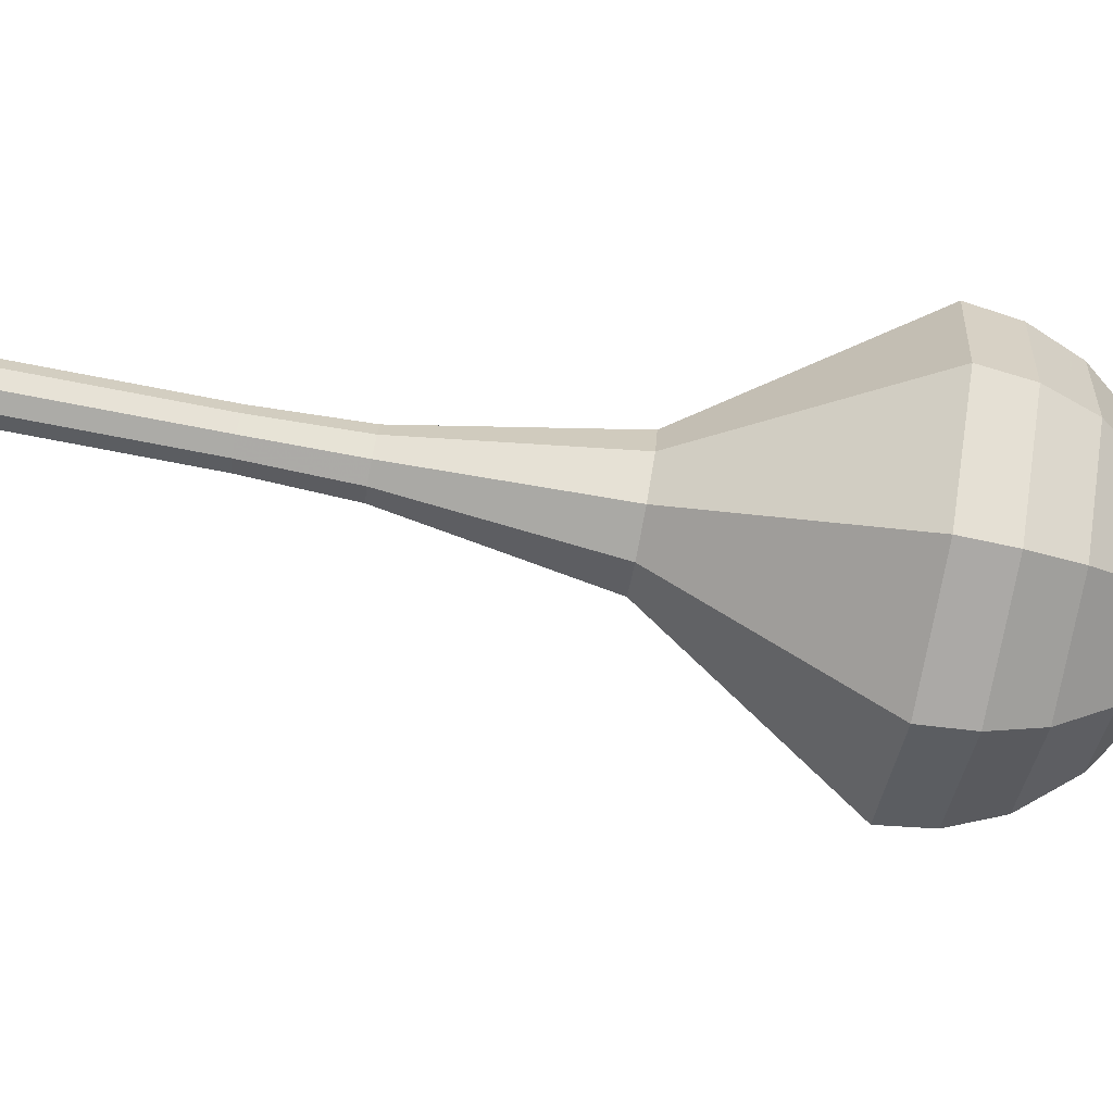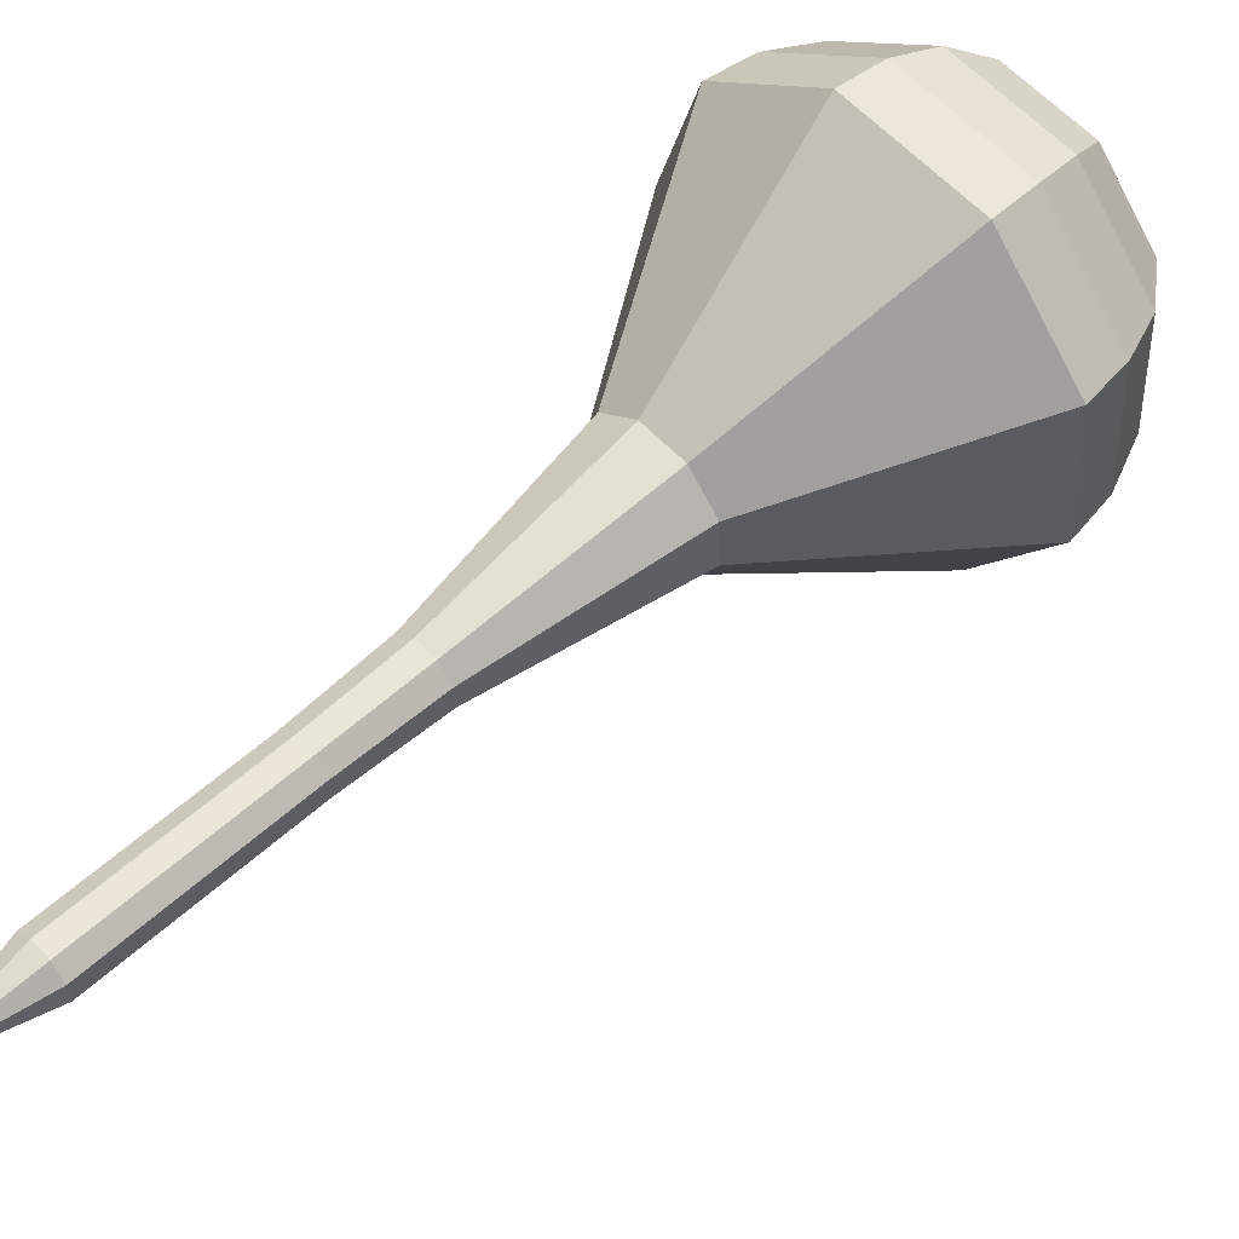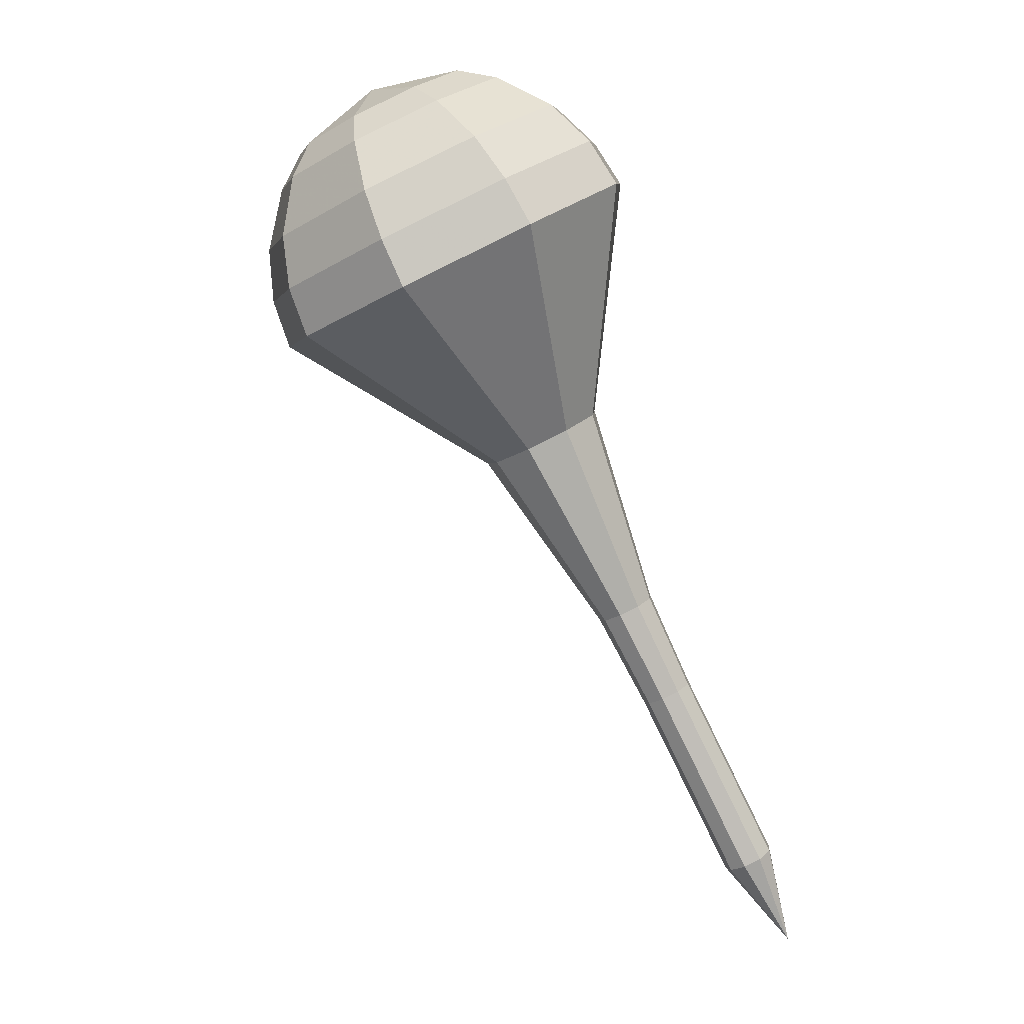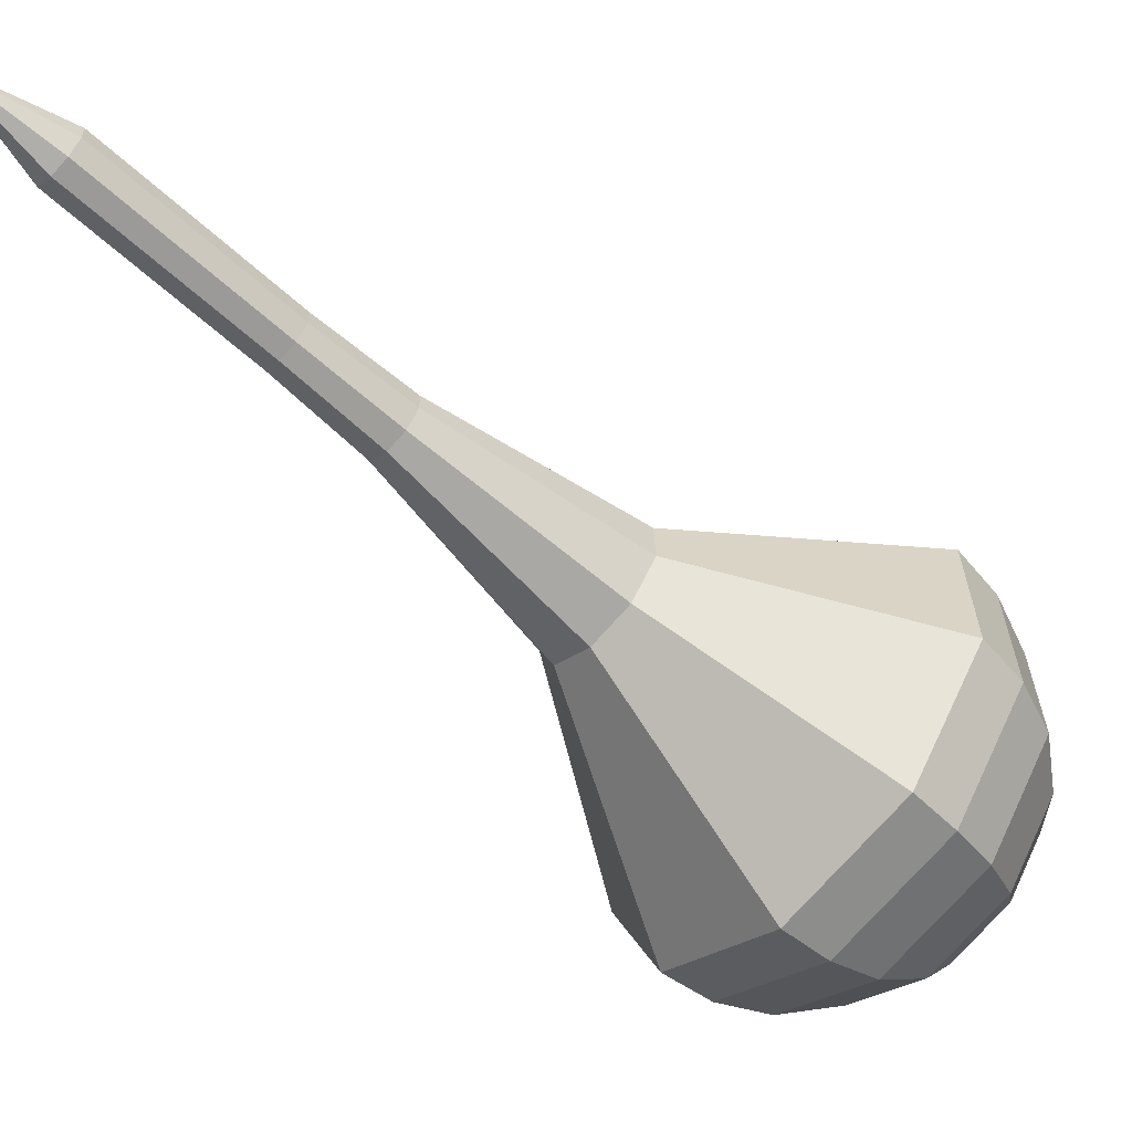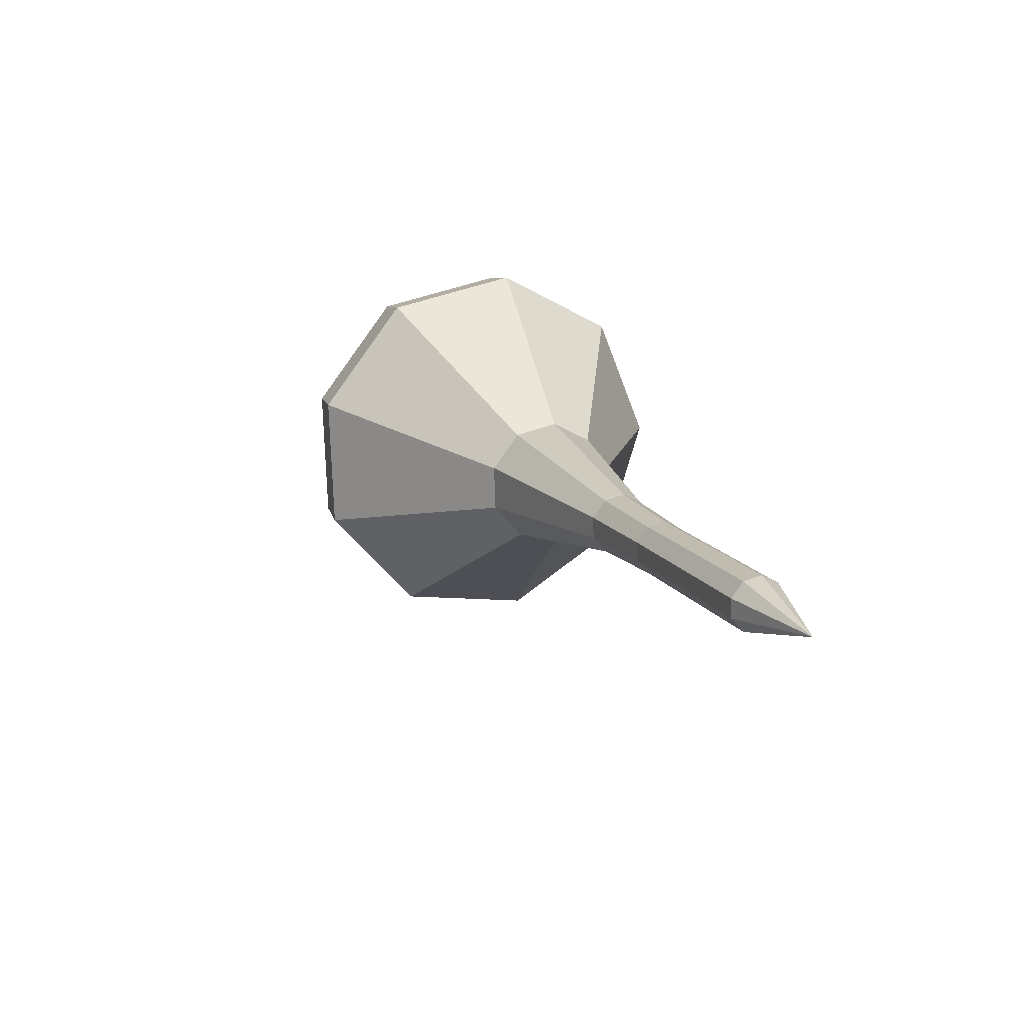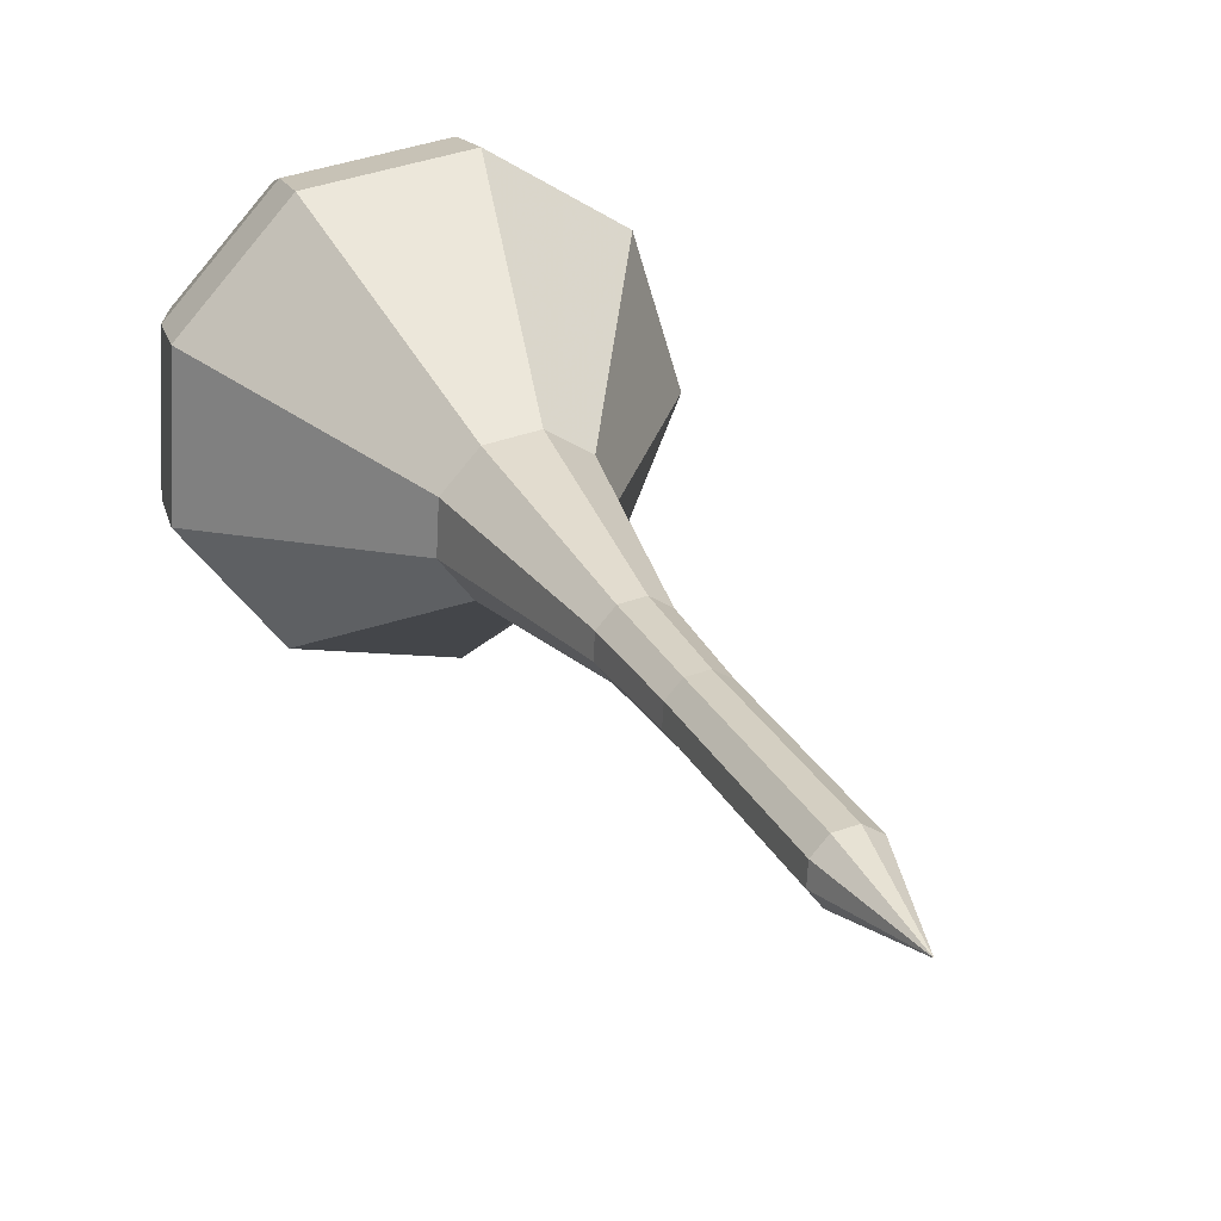
<metadata>
{"format":"obj","ext":"obj","renderer":"f3d","projection":"perspective","resolution":1024,"background":"white","views":[{"elev":-13.3,"azim":-122.6,"up":"+Y"},{"elev":67.8,"azim":-163.2,"up":"+Y"},{"elev":23.7,"azim":51.1,"up":"+Z"},{"elev":-45.5,"azim":-161.5,"up":"+Y"},{"elev":-52.2,"azim":67.7,"up":"+Z"},{"elev":35.9,"azim":128.6,"up":"+Y"}]}
</metadata>
<code>
g tube1
v 111.8 94.35 156.9
v 111.8 94.35 156.9
v 111.8 94.35 156.9
v 111.8 94.35 156.9
v 111.8 94.35 156.9
v 111.8 94.35 156.9
v 111.8 94.35 156.9
v 111.8 94.35 156.9
v 111.8 94.35 156.9
v 111.8 94.35 156.9
v 109.6 94.62 160.1
v 109.1 94.22 159.8
v 109.1 93.56 159.6
v 109.4 92.96 159.7
v 110 92.7 159.9
v 110.5 92.9 160.3
v 110.8 93.47 160.6
v 110.6 94.14 160.6
v 110.2 94.59 160.5
v 109.6 94.62 160.1
v 107.7 93.96 163.4
v 107.3 93.55 163.1
v 107.2 92.89 162.9
v 107.5 92.29 162.9
v 108.1 92.03 163.2
v 108.7 92.23 163.6
v 108.9 92.8 163.8
v 108.8 93.47 163.9
v 108.3 93.92 163.7
v 107.7 93.96 163.4
v 105.9 93.29 166.7
v 105.4 92.88 166.3
v 105.4 92.22 166.2
v 105.7 91.62 166.2
v 106.3 91.36 166.5
v 106.8 91.56 166.8
v 107.1 92.13 167.1
v 107 92.8 167.2
v 106.5 93.25 167
v 105.9 93.29 166.7
v 104 92.75 169.9
v 103.5 92.29 169.5
v 103.4 91.53 169.3
v 103.8 90.85 169.4
v 104.4 90.55 169.7
v 105.1 90.78 170.1
v 105.4 91.43 170.4
v 105.2 92.19 170.5
v 104.7 92.72 170.3
v 104 92.75 169.9
v 99.86 92.61 176.5
v 98.8 91.62 175.7
v 98.63 90.04 175.2
v 99.41 88.59 175.4
v 100.8 87.96 176
v 102.1 88.45 176.9
v 102.8 89.81 177.5
v 102.5 91.43 177.7
v 101.3 92.53 177.3
v 99.86 92.61 176.5
v 94.44 96.05 183
v 91.15 92.99 180.5
v 90.6 88.06 179.2
v 93.04 83.58 179.7
v 97.34 81.62 181.7
v 101.5 83.13 184.3
v 103.5 87.37 186.3
v 102.5 92.38 186.8
v 98.93 95.81 185.5
v 94.44 96.05 183
v 93.62 95.5 184.6
v 90.43 92.53 182.2
v 89.9 87.76 180.9
v 92.26 83.42 181.4
v 96.42 81.53 183.3
v 100.4 82.98 185.9
v 102.4 87.1 187.8
v 101.4 91.95 188.3
v 97.96 95.27 187
v 93.62 95.5 184.6
v 92.97 94.45 186.2
v 90.12 91.8 184.1
v 89.65 87.53 182.9
v 91.76 83.64 183.3
v 95.48 81.95 185.1
v 99.06 83.25 187.4
v 100.8 86.93 189.1
v 99.96 91.27 189.5
v 96.85 94.24 188.4
v 92.97 94.45 186.2
v 92.59 92.68 187.8
v 90.41 90.65 186.2
v 90.05 87.39 185.3
v 91.66 84.42 185.6
v 94.5 83.13 186.9
v 97.24 84.13 188.7
v 98.59 86.94 190
v 97.92 90.25 190.3
v 95.55 92.52 189.5
v 92.59 92.68 187.8
v 92.59 91.26 188.6
v 91 89.78 187.4
v 90.73 87.39 186.8
v 91.91 85.22 187
v 93.99 84.28 188
v 95.99 85 189.3
v 96.98 87.06 190.2
v 96.49 89.49 190.5
v 94.76 91.15 189.8
v 92.59 91.26 188.6
v 93.37 87.68 189.4
v 93.37 87.68 189.4
v 93.37 87.68 189.4
v 93.37 87.68 189.4
v 93.37 87.68 189.4
v 93.37 87.68 189.4
v 93.37 87.68 189.4
v 93.37 87.68 189.4
v 93.37 87.68 189.4
v 93.37 87.68 189.4
f 1 2 12
f 12 11 1
f 2 3 13
f 13 12 2
f 3 4 14
f 14 13 3
f 4 5 15
f 15 14 4
f 5 6 16
f 16 15 5
f 6 7 17
f 17 16 6
f 7 8 18
f 18 17 7
f 8 9 19
f 19 18 8
f 9 10 20
f 20 19 9
f 11 12 22
f 22 21 11
f 12 13 23
f 23 22 12
f 13 14 24
f 24 23 13
f 14 15 25
f 25 24 14
f 15 16 26
f 26 25 15
f 16 17 27
f 27 26 16
f 17 18 28
f 28 27 17
f 18 19 29
f 29 28 18
f 19 20 30
f 30 29 19
f 21 22 32
f 32 31 21
f 22 23 33
f 33 32 22
f 23 24 34
f 34 33 23
f 24 25 35
f 35 34 24
f 25 26 36
f 36 35 25
f 26 27 37
f 37 36 26
f 27 28 38
f 38 37 27
f 28 29 39
f 39 38 28
f 29 30 40
f 40 39 29
f 31 32 42
f 42 41 31
f 32 33 43
f 43 42 32
f 33 34 44
f 44 43 33
f 34 35 45
f 45 44 34
f 35 36 46
f 46 45 35
f 36 37 47
f 47 46 36
f 37 38 48
f 48 47 37
f 38 39 49
f 49 48 38
f 39 40 50
f 50 49 39
f 41 42 52
f 52 51 41
f 42 43 53
f 53 52 42
f 43 44 54
f 54 53 43
f 44 45 55
f 55 54 44
f 45 46 56
f 56 55 45
f 46 47 57
f 57 56 46
f 47 48 58
f 58 57 47
f 48 49 59
f 59 58 48
f 49 50 60
f 60 59 49
f 51 52 62
f 62 61 51
f 52 53 63
f 63 62 52
f 53 54 64
f 64 63 53
f 54 55 65
f 65 64 54
f 55 56 66
f 66 65 55
f 56 57 67
f 67 66 56
f 57 58 68
f 68 67 57
f 58 59 69
f 69 68 58
f 59 60 70
f 70 69 59
f 61 62 72
f 72 71 61
f 62 63 73
f 73 72 62
f 63 64 74
f 74 73 63
f 64 65 75
f 75 74 64
f 65 66 76
f 76 75 65
f 66 67 77
f 77 76 66
f 67 68 78
f 78 77 67
f 68 69 79
f 79 78 68
f 69 70 80
f 80 79 69
f 71 72 82
f 82 81 71
f 72 73 83
f 83 82 72
f 73 74 84
f 84 83 73
f 74 75 85
f 85 84 74
f 75 76 86
f 86 85 75
f 76 77 87
f 87 86 76
f 77 78 88
f 88 87 77
f 78 79 89
f 89 88 78
f 79 80 90
f 90 89 79
f 81 82 92
f 92 91 81
f 82 83 93
f 93 92 82
f 83 84 94
f 94 93 83
f 84 85 95
f 95 94 84
f 85 86 96
f 96 95 85
f 86 87 97
f 97 96 86
f 87 88 98
f 98 97 87
f 88 89 99
f 99 98 88
f 89 90 100
f 100 99 89
f 91 92 102
f 102 101 91
f 92 93 103
f 103 102 92
f 93 94 104
f 104 103 93
f 94 95 105
f 105 104 94
f 95 96 106
f 106 105 95
f 96 97 107
f 107 106 96
f 97 98 108
f 108 107 97
f 98 99 109
f 109 108 98
f 99 100 110
f 110 109 99
f 101 102 112
f 112 111 101
f 102 103 113
f 113 112 102
f 103 104 114
f 114 113 103
f 104 105 115
f 115 114 104
f 105 106 116
f 116 115 105
f 106 107 117
f 117 116 106
f 107 108 118
f 118 117 107
f 108 109 119
f 119 118 108
f 109 110 120
f 120 119 109
g

</code>
